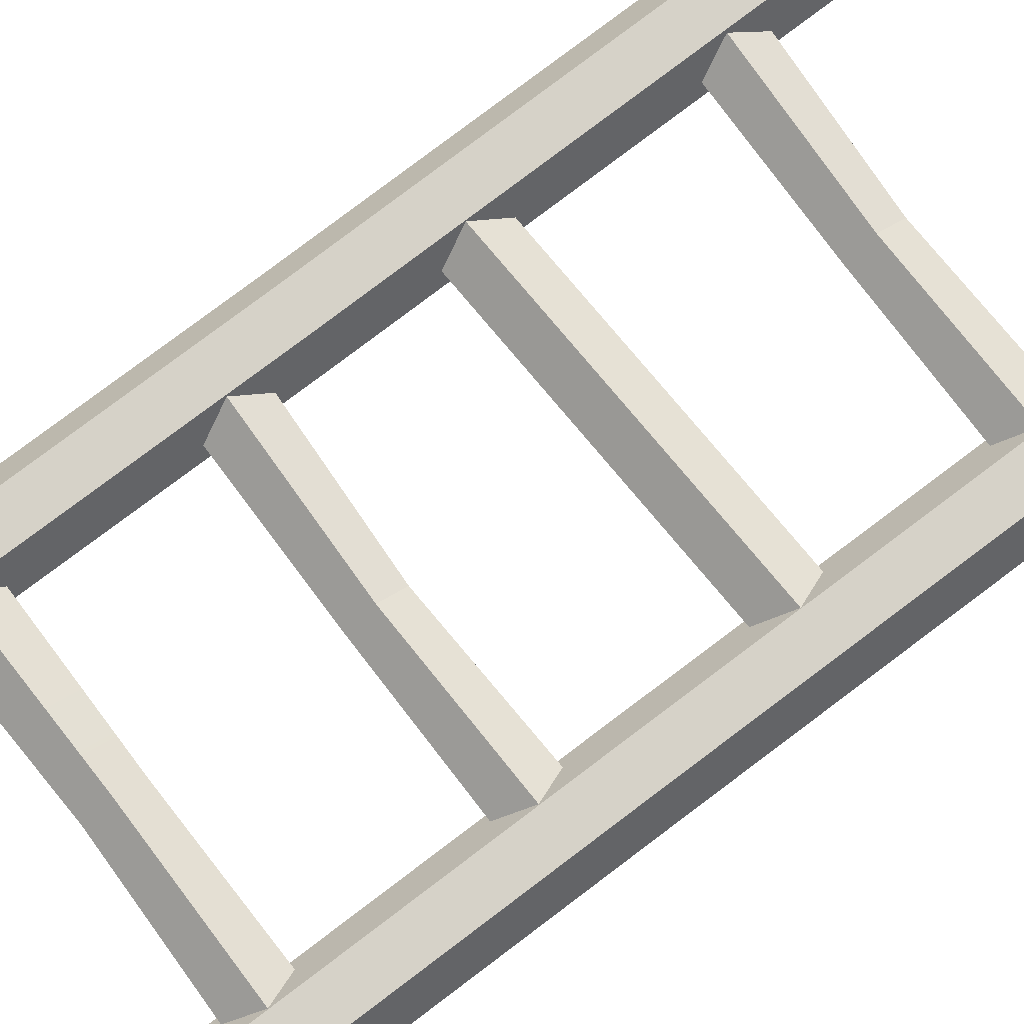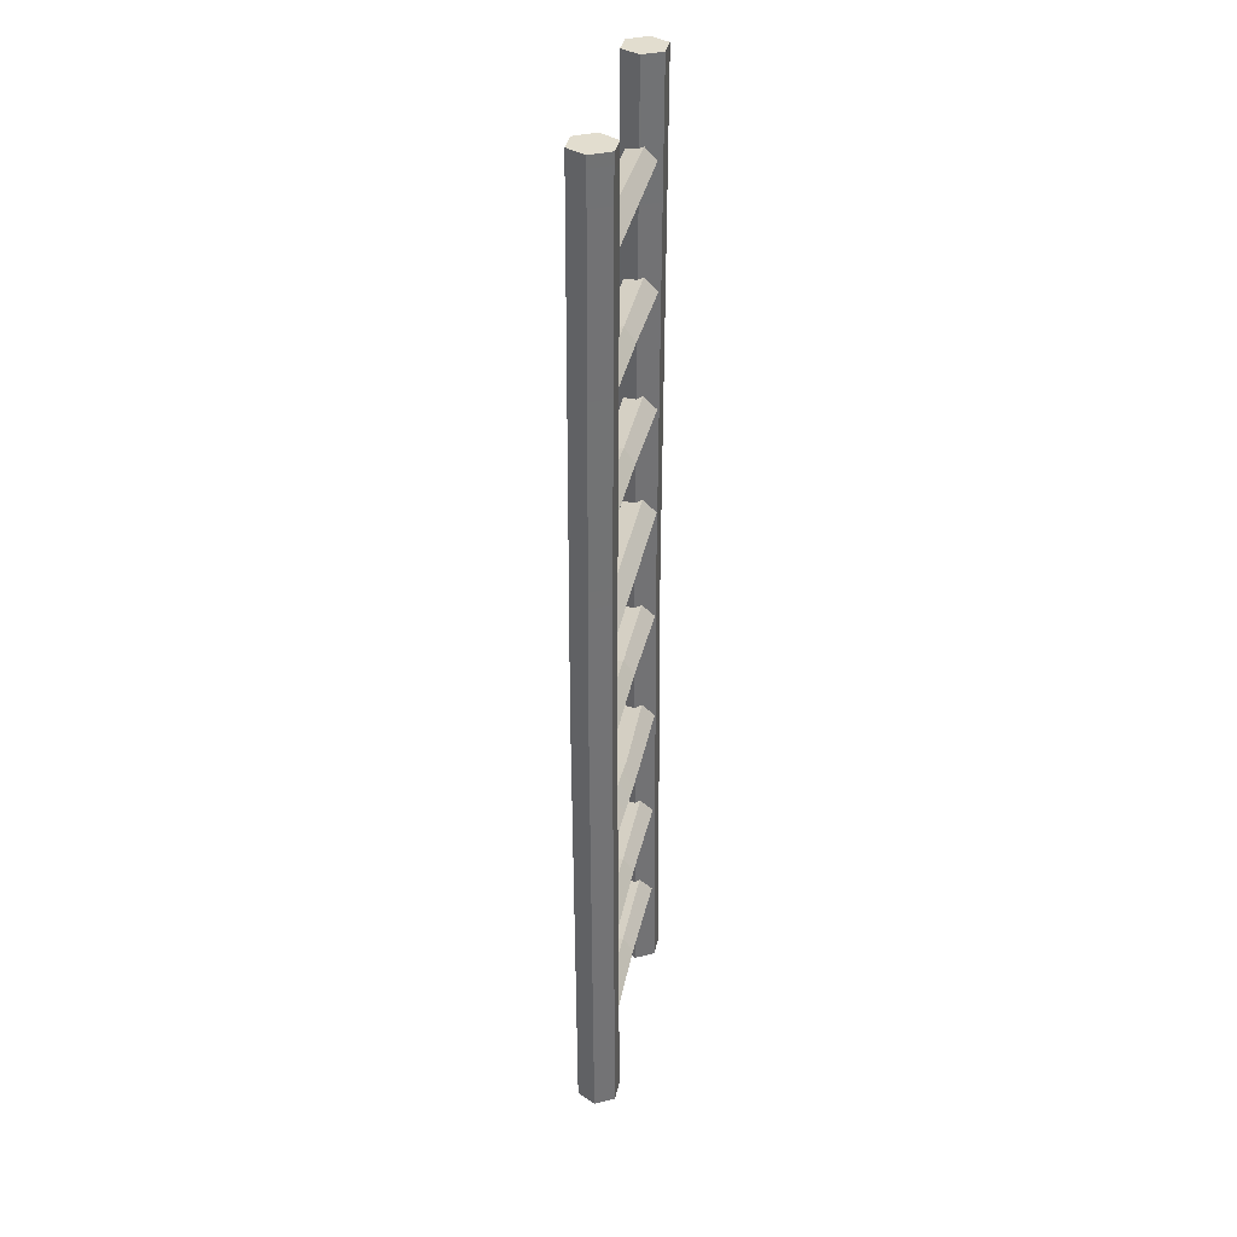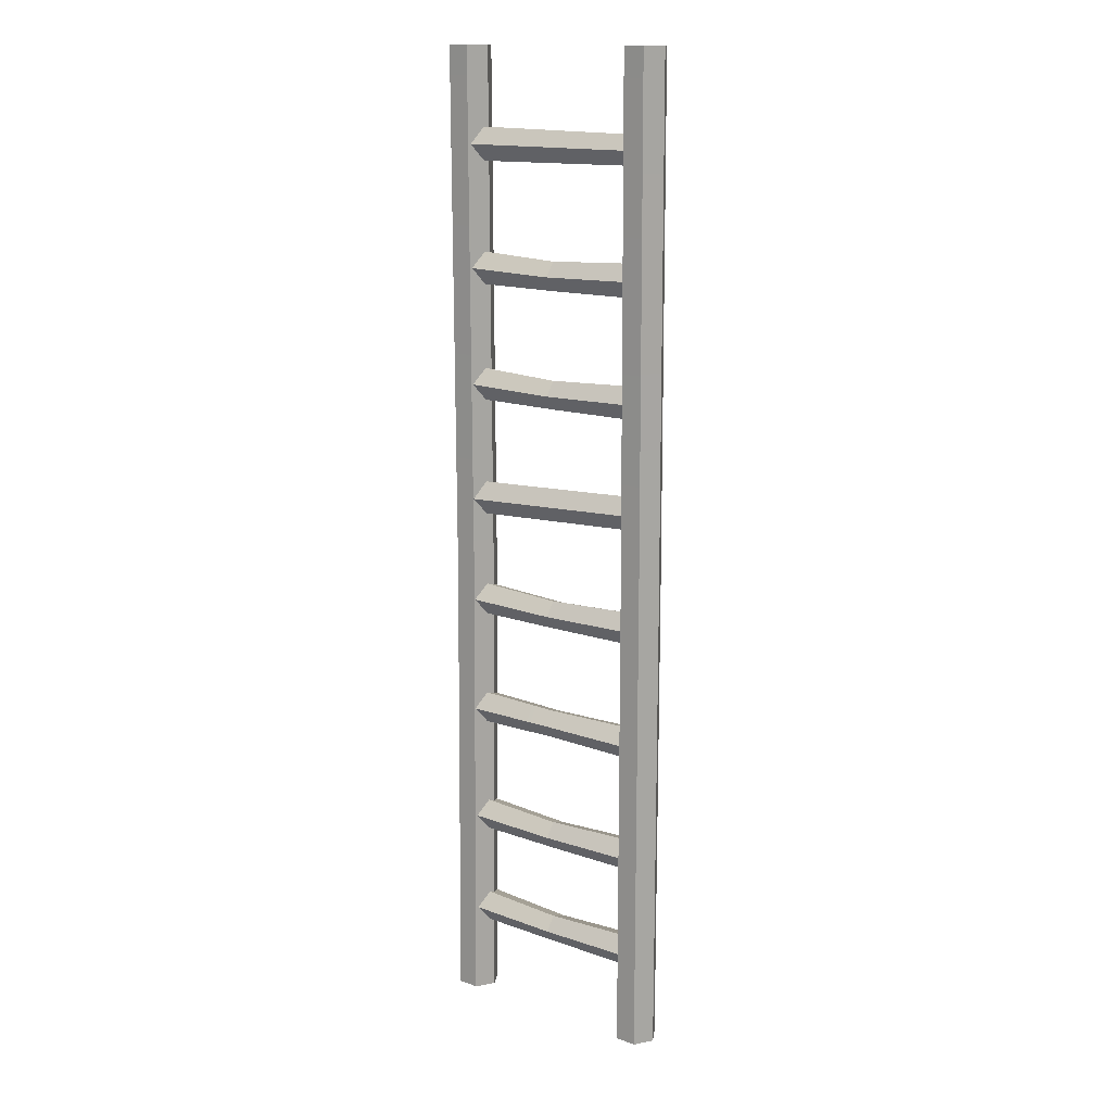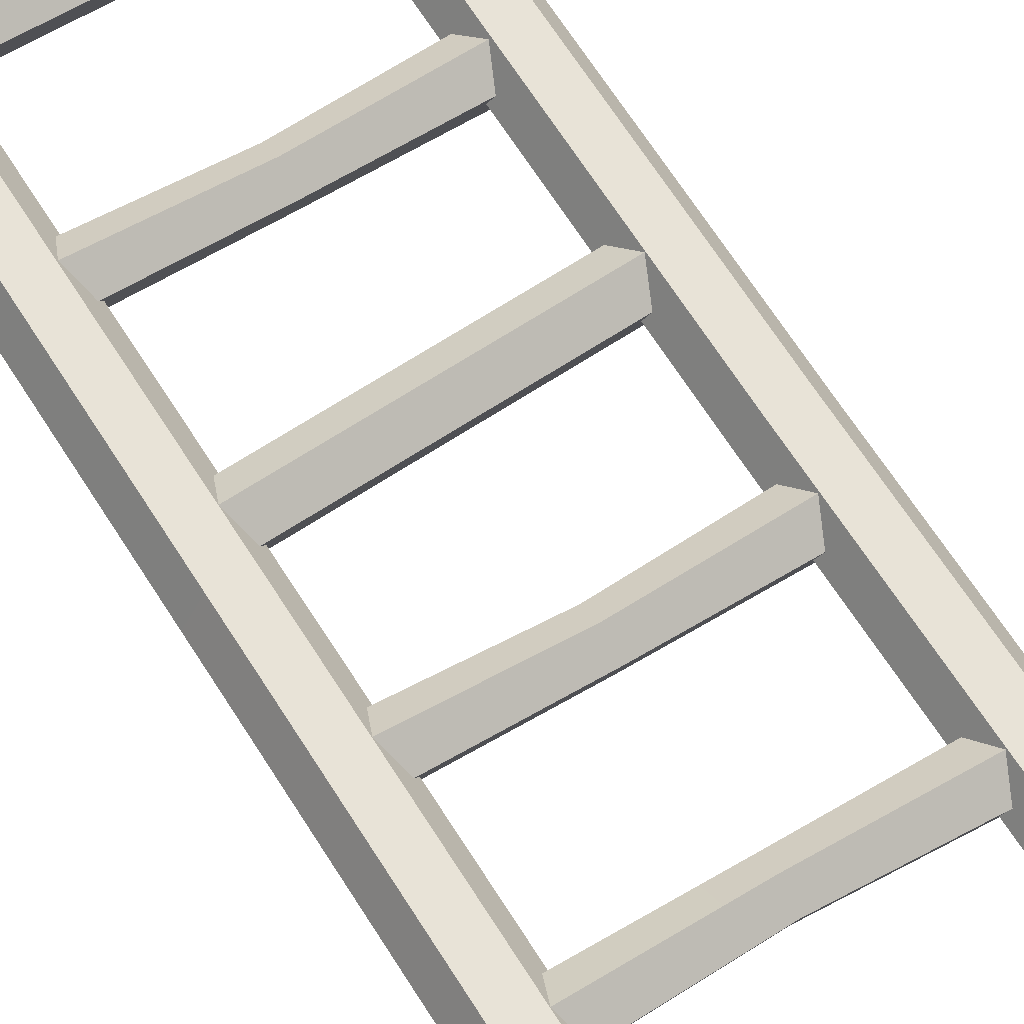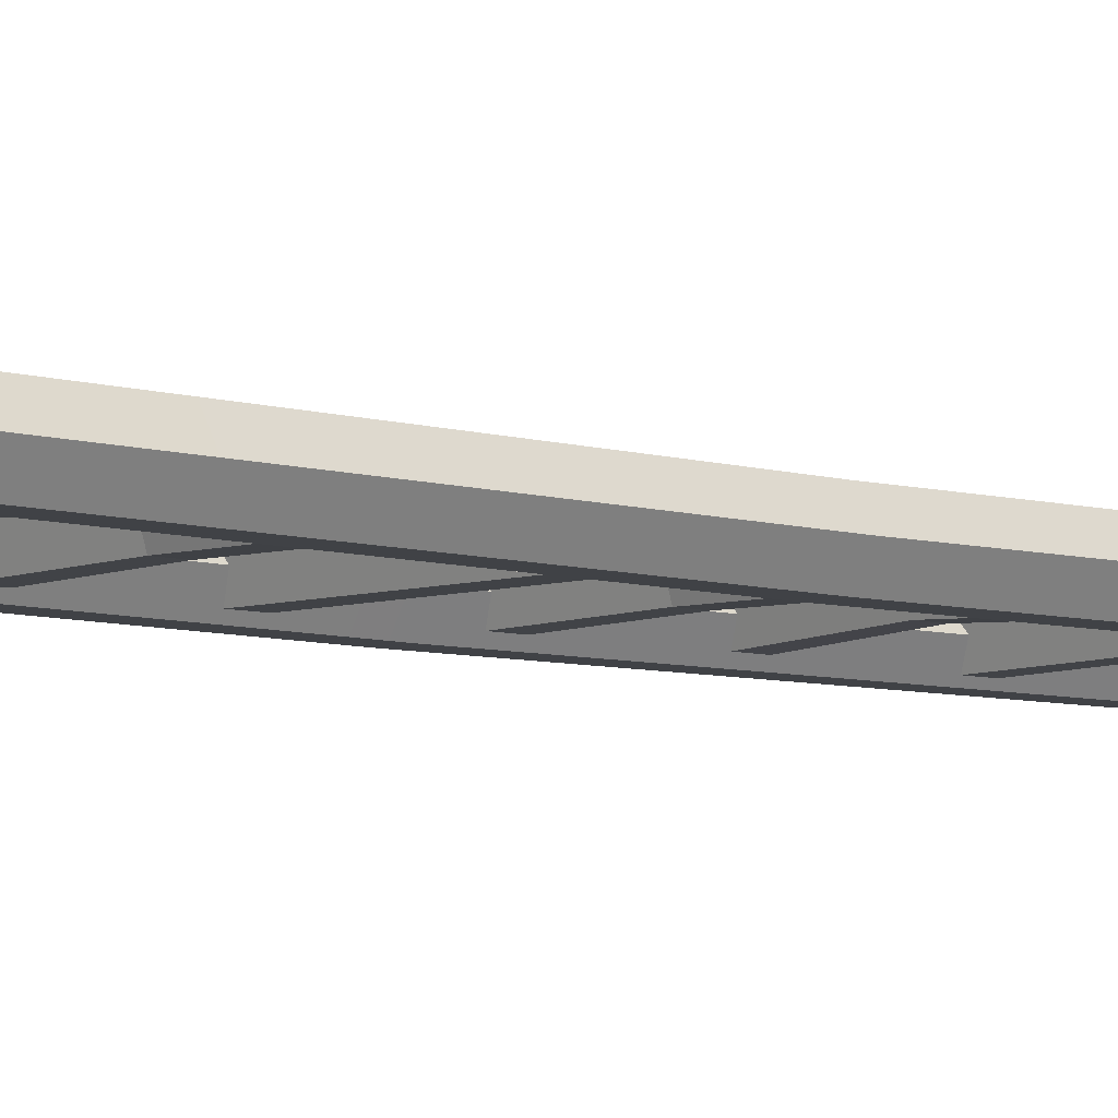
<metadata>
{"format":"obj","ext":"obj","renderer":"f3d","projection":"perspective","resolution":1024,"background":"white","views":[{"elev":78.1,"azim":52.9,"up":"+Z"},{"elev":34.9,"azim":-78.6,"up":"+Y"},{"elev":15.0,"azim":37.3,"up":"+Y"},{"elev":62.0,"azim":-31.4,"up":"+Z"},{"elev":-6.4,"azim":-132.8,"up":"+Z"}]}
</metadata>
<code>
g ladder-small-wood
v 0.3759 0.6666 0.1109
v 0.3757 0.6118 0.07103
v -8.839e-09 0.609 0.06934
v -5.851e-09 0.6562 0.1035
v 0.3758 0.6327 0.006665
v 0.3761 0.7005 0.006557
v -1.368e-08 0.6853 0.01402
v -1.368e-08 0.6271 0.01392
v 0.3762 0.7215 0.0711
v 0.3759 0.6666 0.1109
v -5.851e-09 0.6562 0.1035
v -8.844e-09 0.7032 0.06928
v 0.3757 0.6118 0.07103
v 0.3758 0.6327 0.006665
v -1.368e-08 0.6271 0.01392
v -8.839e-09 0.609 0.06934
v 0.3761 0.7005 0.006557
v 0.3762 0.7215 0.0711
v -8.844e-09 0.7032 0.06928
v -1.368e-08 0.6853 0.01402
v 0.3759 1.06 0.1109
v 0.3757 1.005 0.07103
v -7.802e-09 1.017 0.0812
v -4.814e-09 1.064 0.1154
v -0.3759 1.06 0.1109
v -0.3757 1.005 0.07103
v 0.3758 1.026 0.006665
v 0.3761 1.094 0.006557
v -1.264e-08 1.093 0.02588
v -1.265e-08 1.035 0.02578
v 0.3762 1.115 0.0711
v 0.3759 1.06 0.1109
v -4.814e-09 1.064 0.1154
v -7.808e-09 1.111 0.08114
v -0.3762 1.115 0.0711
v -0.3759 1.06 0.1109
v 0.3757 1.005 0.07103
v 0.3758 1.026 0.006665
v -1.265e-08 1.035 0.02578
v -7.802e-09 1.017 0.0812
v 0.3761 1.094 0.006557
v 0.3762 1.115 0.0711
v -7.808e-09 1.111 0.08114
v -1.264e-08 1.093 0.02588
v -0.3761 1.094 0.006557
v -0.3762 1.115 0.0711
v 0.3759 1.454 0.1109
v 0.3757 1.399 0.07103
v -8.839e-09 1.396 0.06934
v -5.851e-09 1.443 0.1035
v 0.3758 1.42 0.006665
v 0.3761 1.488 0.006557
v -1.368e-08 1.472 0.01402
v -1.368e-08 1.414 0.01392
v 0.3762 1.509 0.0711
v 0.3759 1.454 0.1109
v -5.851e-09 1.443 0.1035
v -8.844e-09 1.49 0.06928
v 0.3757 1.399 0.07103
v 0.3758 1.42 0.006665
v -1.368e-08 1.414 0.01392
v -8.839e-09 1.396 0.06934
v 0.3761 1.488 0.006557
v 0.3762 1.509 0.0711
v -8.844e-09 1.49 0.06928
v -1.368e-08 1.472 0.01402
v -0.3757 1.745 0.07103
v 0.3757 1.783 0.07103
v 0.3758 1.804 0.006665
v -0.3758 1.765 0.006665
v -0.3761 1.833 0.006557
v 0.3761 1.872 0.006557
v 0.3762 1.893 0.0711
v -0.3762 1.854 0.0711
v -0.3759 1.799 0.1109
v 0.3759 1.838 0.1109
v 0.3757 1.783 0.07103
v -0.3757 1.745 0.07103
v -0.3758 1.765 0.006665
v 0.3758 1.804 0.006665
v 0.3761 1.872 0.006557
v -0.3761 1.833 0.006557
v 0.3759 2.193 0.1109
v 0.3757 2.138 0.07103
v -8.839e-09 2.135 0.06934
v -5.851e-09 2.182 0.1035
v 0.3758 2.159 0.006665
v 0.3761 2.227 0.006557
v -1.368e-08 2.212 0.01402
v -1.368e-08 2.153 0.01392
v 0.3762 2.248 0.0711
v 0.3759 2.193 0.1109
v -5.851e-09 2.182 0.1035
v -8.844e-09 2.229 0.06928
v 0.3757 2.138 0.07103
v 0.3758 2.159 0.006665
v -1.368e-08 2.153 0.01392
v -8.839e-09 2.135 0.06934
v 0.3761 2.227 0.006557
v 0.3762 2.248 0.0711
v -8.844e-09 2.229 0.06928
v -1.368e-08 2.212 0.01402
v 0.3759 2.575 0.1109
v 0.3757 2.521 0.07103
v -8.839e-09 2.518 0.06934
v -5.851e-09 2.565 0.1035
v 0.3758 2.541 0.006665
v 0.3761 2.609 0.006557
v -1.368e-08 2.594 0.01402
v -1.368e-08 2.536 0.01392
v 0.3762 2.63 0.0711
v 0.3759 2.575 0.1109
v -5.851e-09 2.565 0.1035
v -8.844e-09 2.612 0.06928
v 0.3757 2.521 0.07103
v 0.3758 2.541 0.006665
v -1.368e-08 2.536 0.01392
v -8.839e-09 2.518 0.06934
v 0.3761 2.609 0.006557
v 0.3762 2.63 0.0711
v -8.844e-09 2.612 0.06928
v -1.368e-08 2.594 0.01402
v -0.3757 2.914 0.07103
v 0.3757 2.923 0.06906
v 0.3758 2.94 0.015
v -0.3758 2.935 0.006665
v -0.3761 3.003 0.006557
v 0.3761 2.997 0.01491
v 0.3762 3.015 0.06912
v -0.3762 3.024 0.0711
v -0.3759 2.969 0.1109
v 0.3759 2.969 0.1025
v 0.3757 2.923 0.06906
v -0.3757 2.914 0.07103
v -0.3758 2.935 0.006665
v 0.3758 2.94 0.015
v 0.3761 2.997 0.01491
v -0.3761 3.003 0.006557
v -0.3762 3.024 0.0711
v 0.3762 3.015 0.06912
v 0.3759 2.969 0.1025
v -0.3759 2.969 0.1109
v -0.3759 0.6666 0.1109
v -5.851e-09 0.6562 0.1035
v -8.839e-09 0.609 0.06934
v -0.3757 0.6118 0.07103
v -0.3758 0.6327 0.006666
v -1.368e-08 0.6271 0.01392
v -1.368e-08 0.6853 0.01402
v -0.3761 0.7005 0.006557
v -0.3762 0.7215 0.0711
v -8.844e-09 0.7032 0.06928
v -5.851e-09 0.6562 0.1035
v -0.3759 0.6666 0.1109
v -0.3757 0.6118 0.07103
v -8.839e-09 0.609 0.06934
v -1.368e-08 0.6271 0.01392
v -0.3758 0.6327 0.006666
v -0.3761 0.7005 0.006557
v -1.368e-08 0.6853 0.01402
v -8.844e-09 0.7032 0.06928
v -0.3762 0.7215 0.0711
v -0.3758 1.026 0.006665
v -1.265e-08 1.035 0.02578
v -1.264e-08 1.093 0.02588
v -0.3761 1.094 0.006557
v -0.3757 1.005 0.07103
v -7.802e-09 1.017 0.0812
v -1.265e-08 1.035 0.02578
v -0.3758 1.026 0.006665
v -0.3759 1.454 0.1109
v -5.851e-09 1.443 0.1035
v -8.839e-09 1.396 0.06934
v -0.3757 1.399 0.07103
v -0.3758 1.42 0.006665
v -1.368e-08 1.414 0.01392
v -1.368e-08 1.472 0.01402
v -0.3761 1.488 0.006557
v -0.3762 1.509 0.0711
v -8.844e-09 1.49 0.06928
v -5.851e-09 1.443 0.1035
v -0.3759 1.454 0.1109
v -0.3757 1.399 0.07103
v -8.839e-09 1.396 0.06934
v -1.368e-08 1.414 0.01392
v -0.3758 1.42 0.006665
v -0.3761 1.488 0.006557
v -1.368e-08 1.472 0.01402
v -8.844e-09 1.49 0.06928
v -0.3762 1.509 0.0711
v -0.3759 2.193 0.1109
v -5.851e-09 2.182 0.1035
v -8.839e-09 2.135 0.06934
v -0.3757 2.138 0.07103
v -0.3758 2.159 0.006665
v -1.368e-08 2.153 0.01392
v -1.368e-08 2.212 0.01402
v -0.3761 2.227 0.006557
v -0.3762 2.248 0.0711
v -8.844e-09 2.229 0.06928
v -5.851e-09 2.182 0.1035
v -0.3759 2.193 0.1109
v -0.3757 2.138 0.07103
v -8.839e-09 2.135 0.06934
v -1.368e-08 2.153 0.01392
v -0.3758 2.159 0.006665
v -0.3761 2.227 0.006557
v -1.368e-08 2.212 0.01402
v -8.844e-09 2.229 0.06928
v -0.3762 2.248 0.0711
v -0.3759 2.575 0.1109
v -5.851e-09 2.565 0.1035
v -8.839e-09 2.518 0.06934
v -0.3757 2.521 0.07103
v -0.3758 2.541 0.006665
v -1.368e-08 2.536 0.01392
v -1.368e-08 2.594 0.01402
v -0.3761 2.609 0.006557
v -0.3762 2.63 0.0711
v -8.844e-09 2.612 0.06928
v -5.851e-09 2.565 0.1035
v -0.3759 2.575 0.1109
v -0.3757 2.521 0.07103
v -8.839e-09 2.518 0.06934
v -1.368e-08 2.536 0.01392
v -0.3758 2.541 0.006665
v -0.3761 2.609 0.006557
v -1.368e-08 2.594 0.01402
v -8.844e-09 2.612 0.06928
v -0.3762 2.63 0.0711
v 0.3808 0.008831 -0.003242
v 0.4163 0.008831 0.05814
v 0.4103 1.576 0.04987
v 0.3749 1.576 -0.01151
v 0.4106 3.276 0.05814
v 0.3752 3.276 -0.003242
v 0.2745 0.008831 0.05814
v 0.3099 0.008831 -0.003242
v 0.304 1.576 -0.01151
v 0.2686 1.576 0.04987
v 0.3043 3.276 -0.003242
v 0.2688 3.276 0.05814
v 0.3808 0.008831 0.1195
v 0.3099 0.008831 0.1195
v 0.304 1.576 0.1113
v 0.3749 1.576 0.1113
v 0.3043 3.276 0.1195
v 0.3752 3.276 0.1195
v 0.3099 0.008831 -0.003242
v 0.3808 0.008831 -0.003242
v 0.3749 1.576 -0.01151
v 0.304 1.576 -0.01151
v 0.3752 3.276 -0.003242
v 0.3043 3.276 -0.003242
v 0.3099 0.008831 0.1195
v 0.2745 0.008831 0.05814
v 0.2686 1.576 0.04987
v 0.304 1.576 0.1113
v 0.2688 3.276 0.05814
v 0.3043 3.276 0.1195
v 0.4163 0.008831 0.05814
v 0.3808 0.008831 0.1195
v 0.3749 1.576 0.1113
v 0.4103 1.576 0.04987
v 0.3752 3.276 0.1195
v 0.4106 3.276 0.05814
v -0.3808 0.008831 -0.003242
v -0.4103 1.576 0.04987
v -0.4163 0.008831 0.05814
v -0.3749 1.576 -0.01151
v -0.4106 3.276 0.05814
v -0.3752 3.276 -0.003242
v -0.2745 0.008831 0.05814
v -0.304 1.576 -0.01151
v -0.3099 0.008831 -0.003242
v -0.2686 1.576 0.04987
v -0.3043 3.276 -0.003242
v -0.2688 3.276 0.05814
v -0.3808 0.008831 0.1195
v -0.304 1.576 0.1113
v -0.3099 0.008831 0.1195
v -0.3749 1.576 0.1113
v -0.3043 3.276 0.1195
v -0.3752 3.276 0.1195
v -0.3099 0.008831 -0.003242
v -0.3749 1.576 -0.01151
v -0.3808 0.008831 -0.003242
v -0.304 1.576 -0.01151
v -0.3752 3.276 -0.003242
v -0.3043 3.276 -0.003242
v -0.3099 0.008831 0.1195
v -0.2686 1.576 0.04987
v -0.2745 0.008831 0.05814
v -0.304 1.576 0.1113
v -0.2688 3.276 0.05814
v -0.3043 3.276 0.1195
v -0.4163 0.008831 0.05814
v -0.3749 1.576 0.1113
v -0.3808 0.008831 0.1195
v -0.4103 1.576 0.04987
v -0.3752 3.276 0.1195
v -0.4106 3.276 0.05814
v -0.3762 1.854 0.0711
v 0.3762 1.893 0.0711
v 0.3759 1.838 0.1109
v -0.3759 1.799 0.1109
v 0.3759 0.318 0.1109
v 0.3757 0.2632 0.07103
v -8.839e-09 0.2604 0.06934
v -5.851e-09 0.3076 0.1035
v 0.3758 0.2841 0.006665
v 0.3761 0.3519 0.006557
v -1.368e-08 0.3367 0.01402
v -1.368e-08 0.2785 0.01392
v 0.3762 0.3729 0.0711
v 0.3759 0.318 0.1109
v -5.851e-09 0.3076 0.1035
v -8.844e-09 0.3546 0.06928
v 0.3757 0.2632 0.07103
v 0.3758 0.2841 0.006665
v -1.368e-08 0.2785 0.01392
v -8.839e-09 0.2604 0.06934
v 0.3761 0.3519 0.006557
v 0.3762 0.3729 0.0711
v -8.844e-09 0.3546 0.06928
v -1.368e-08 0.3367 0.01402
v -0.3759 0.318 0.1109
v -5.851e-09 0.3076 0.1035
v -8.839e-09 0.2604 0.06934
v -0.3757 0.2632 0.07103
v -0.3758 0.2841 0.006665
v -1.368e-08 0.2785 0.01392
v -1.368e-08 0.3367 0.01402
v -0.3761 0.3519 0.006557
v -0.3762 0.3729 0.0711
v -8.844e-09 0.3546 0.06928
v -5.851e-09 0.3076 0.1035
v -0.3759 0.318 0.1109
v -0.3757 0.2632 0.07103
v -8.839e-09 0.2604 0.06934
v -1.368e-08 0.2785 0.01392
v -0.3758 0.2841 0.006665
v -0.3761 0.3519 0.006557
v -1.368e-08 0.3367 0.01402
v -8.844e-09 0.3546 0.06928
v -0.3762 0.3729 0.0711
v 0.4163 0.008831 0.05814
v 0.3808 0.008831 -0.003242
v 0.3099 0.008831 -0.003242
v 0.2745 0.008831 0.05814
v 0.3808 0.008831 0.1195
v 0.3099 0.008831 0.1195
v -0.3099 0.008831 -0.003242
v -0.3808 0.008831 -0.003242
v -0.4163 0.008831 0.05814
v -0.2745 0.008831 0.05814
v -0.3808 0.008831 0.1195
v -0.3099 0.008831 0.1195
v -0.3752 3.276 -0.003242
v -0.3043 3.276 -0.003242
v -0.2688 3.276 0.05814
v -0.4106 3.276 0.05814
v -0.3043 3.276 0.1195
v -0.3752 3.276 0.1195
v 0.3043 3.276 -0.003242
v 0.3752 3.276 -0.003242
v 0.4106 3.276 0.05814
v 0.2688 3.276 0.05814
v 0.3752 3.276 0.1195
v 0.3043 3.276 0.1195
f 2 1 3
f 3 1 4
f 6 5 7
f 7 5 8
f 10 9 11
f 11 9 12
f 14 13 15
f 15 13 16
f 18 17 19
f 19 17 20
f 22 21 23
f 23 21 24
f 24 25 23
f 23 25 26
f 28 27 29
f 29 27 30
f 32 31 33
f 33 31 34
f 34 35 33
f 33 35 36
f 38 37 39
f 39 37 40
f 42 41 43
f 43 41 44
f 44 45 43
f 43 45 46
f 48 47 49
f 49 47 50
f 52 51 53
f 53 51 54
f 56 55 57
f 57 55 58
f 60 59 61
f 61 59 62
f 64 63 65
f 65 63 66
f 68 67 69
f 69 67 70
f 72 71 73
f 73 71 74
f 76 75 77
f 77 75 78
f 80 79 81
f 81 79 82
f 84 83 85
f 85 83 86
f 88 87 89
f 89 87 90
f 92 91 93
f 93 91 94
f 96 95 97
f 97 95 98
f 100 99 101
f 101 99 102
f 104 103 105
f 105 103 106
f 108 107 109
f 109 107 110
f 112 111 113
f 113 111 114
f 116 115 117
f 117 115 118
f 120 119 121
f 121 119 122
f 124 123 125
f 125 123 126
f 128 127 129
f 129 127 130
f 132 131 133
f 133 131 134
f 136 135 137
f 137 135 138
f 140 139 141
f 141 139 142
f 144 143 145
f 145 143 146
f 148 147 149
f 149 147 150
f 152 151 153
f 153 151 154
f 156 155 157
f 157 155 158
f 160 159 161
f 161 159 162
f 164 163 165
f 165 163 166
f 168 167 169
f 169 167 170
f 172 171 173
f 173 171 174
f 176 175 177
f 177 175 178
f 180 179 181
f 181 179 182
f 184 183 185
f 185 183 186
f 188 187 189
f 189 187 190
f 192 191 193
f 193 191 194
f 196 195 197
f 197 195 198
f 200 199 201
f 201 199 202
f 204 203 205
f 205 203 206
f 208 207 209
f 209 207 210
f 212 211 213
f 213 211 214
f 216 215 217
f 217 215 218
f 220 219 221
f 221 219 222
f 224 223 225
f 225 223 226
f 228 227 229
f 229 227 230
f 232 231 233
f 233 231 234
f 233 234 235
f 235 234 236
f 238 237 239
f 239 237 240
f 239 240 241
f 241 240 242
f 244 243 245
f 245 243 246
f 245 246 247
f 247 246 248
f 250 249 251
f 251 249 252
f 251 252 253
f 253 252 254
f 256 255 257
f 257 255 258
f 257 258 259
f 259 258 260
f 262 261 263
f 263 261 264
f 263 264 265
f 265 264 266
f 268 267 269
f 270 267 268
f 271 270 268
f 272 270 271
f 274 273 275
f 276 273 274
f 277 276 274
f 278 276 277
f 280 279 281
f 282 279 280
f 283 282 280
f 284 282 283
f 286 285 287
f 288 285 286
f 289 288 286
f 290 288 289
f 292 291 293
f 294 291 292
f 295 294 292
f 296 294 295
f 298 297 299
f 300 297 298
f 301 300 298
f 302 300 301
f 304 303 305
f 305 303 306
f 308 307 309
f 309 307 310
f 312 311 313
f 313 311 314
f 316 315 317
f 317 315 318
f 320 319 321
f 321 319 322
f 324 323 325
f 325 323 326
f 328 327 329
f 329 327 330
f 332 331 333
f 333 331 334
f 336 335 337
f 337 335 338
f 340 339 341
f 341 339 342
f 344 343 345
f 345 343 346
f 348 347 349
f 350 349 347
f 351 350 347
f 352 350 351
f 354 353 355
f 356 355 353
f 357 355 356
f 358 357 356
f 360 359 361
f 362 361 359
f 363 361 362
f 364 363 362
f 366 365 367
f 368 367 365
f 369 367 368
f 370 369 368

</code>
